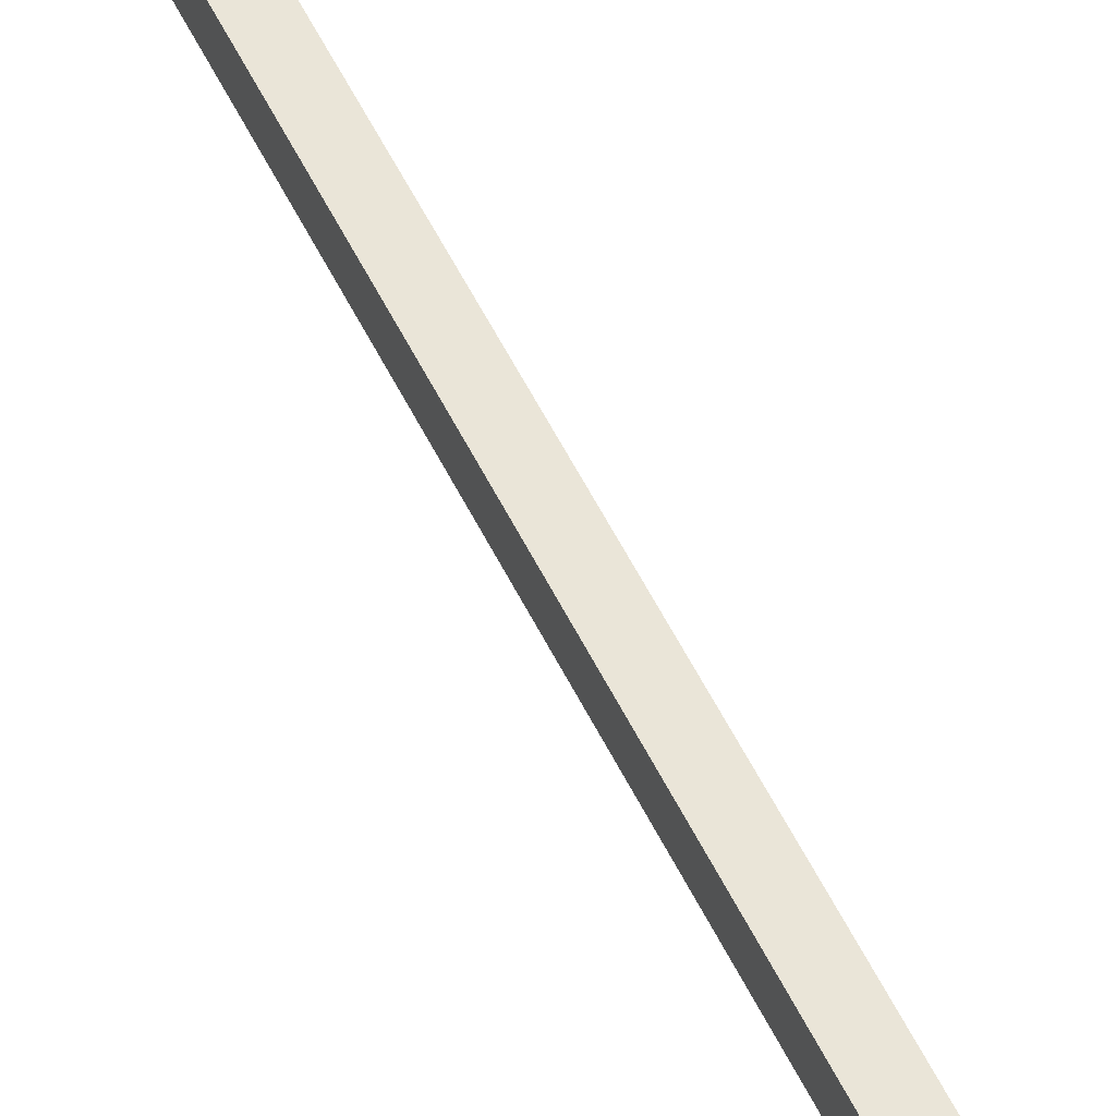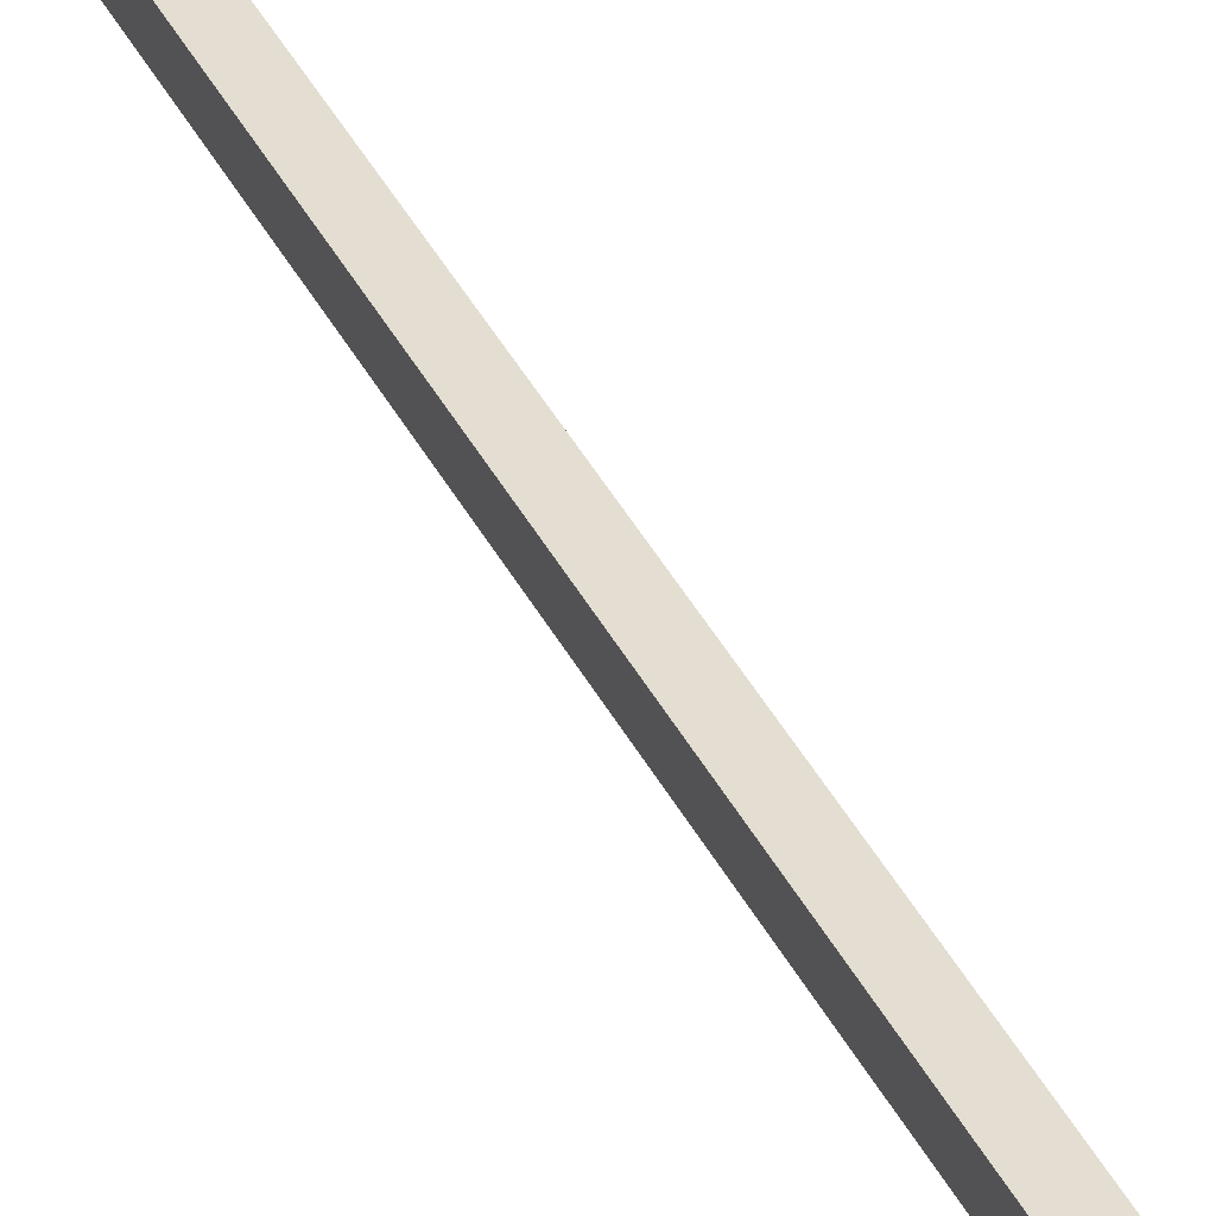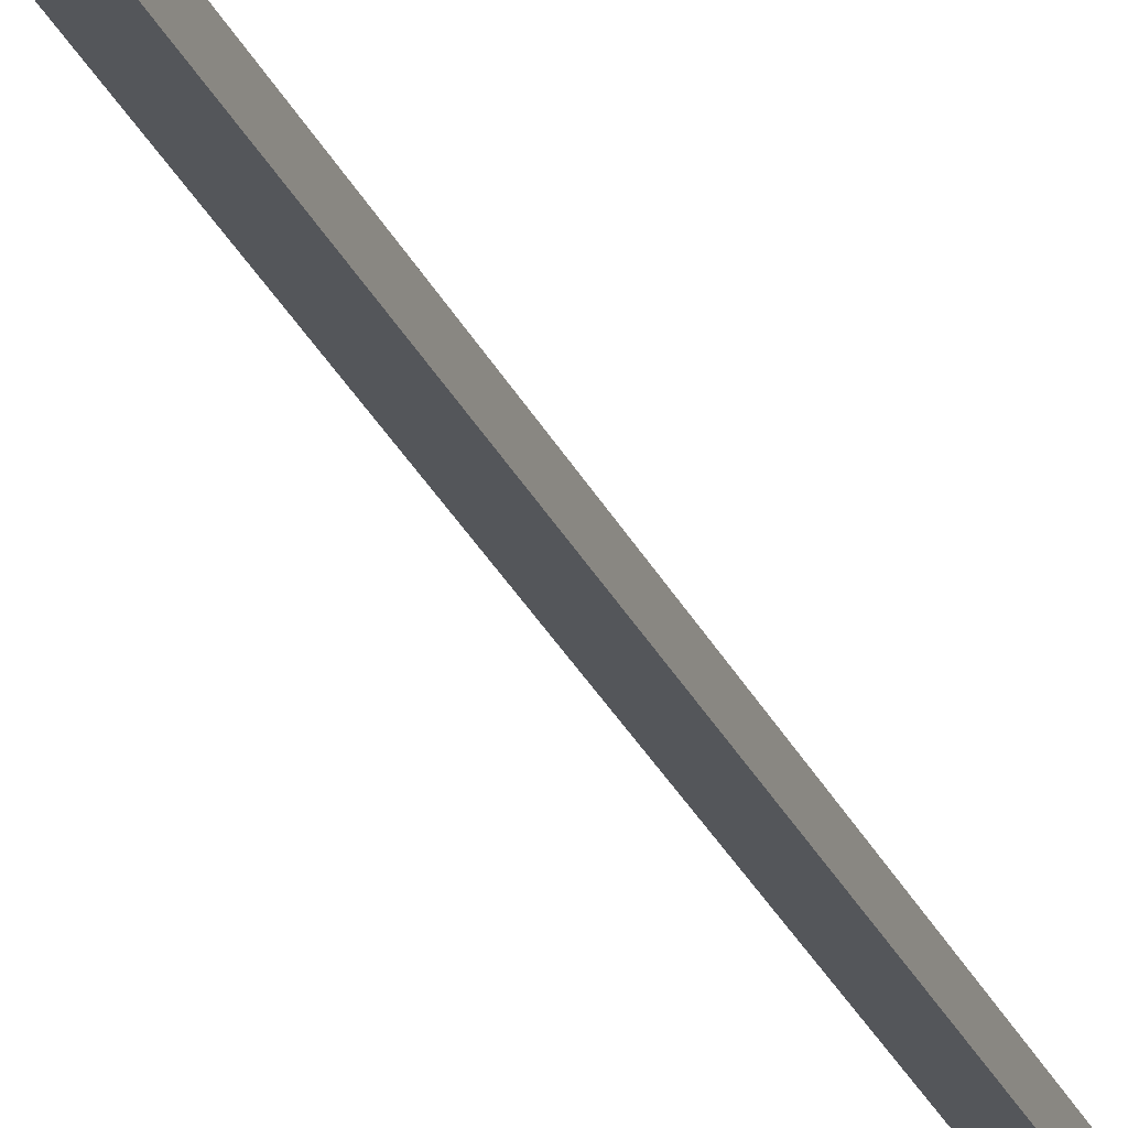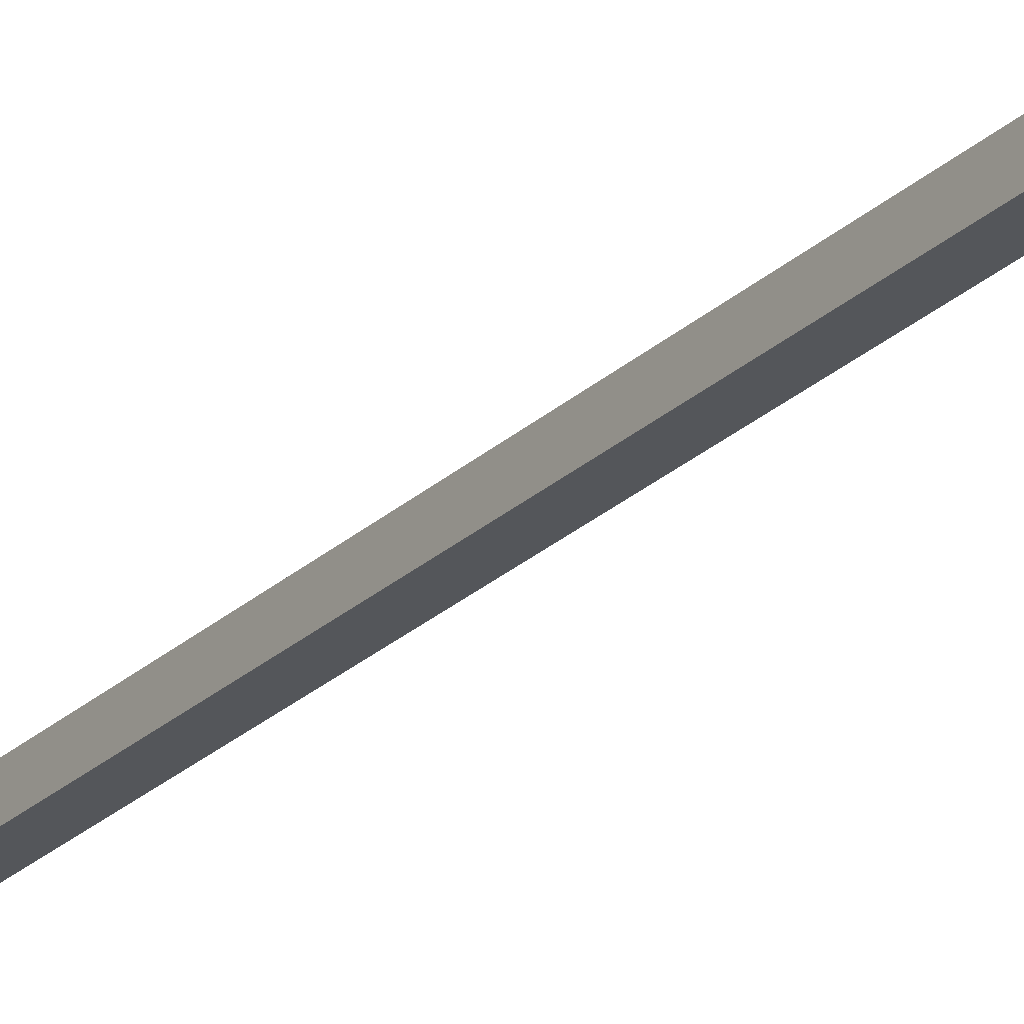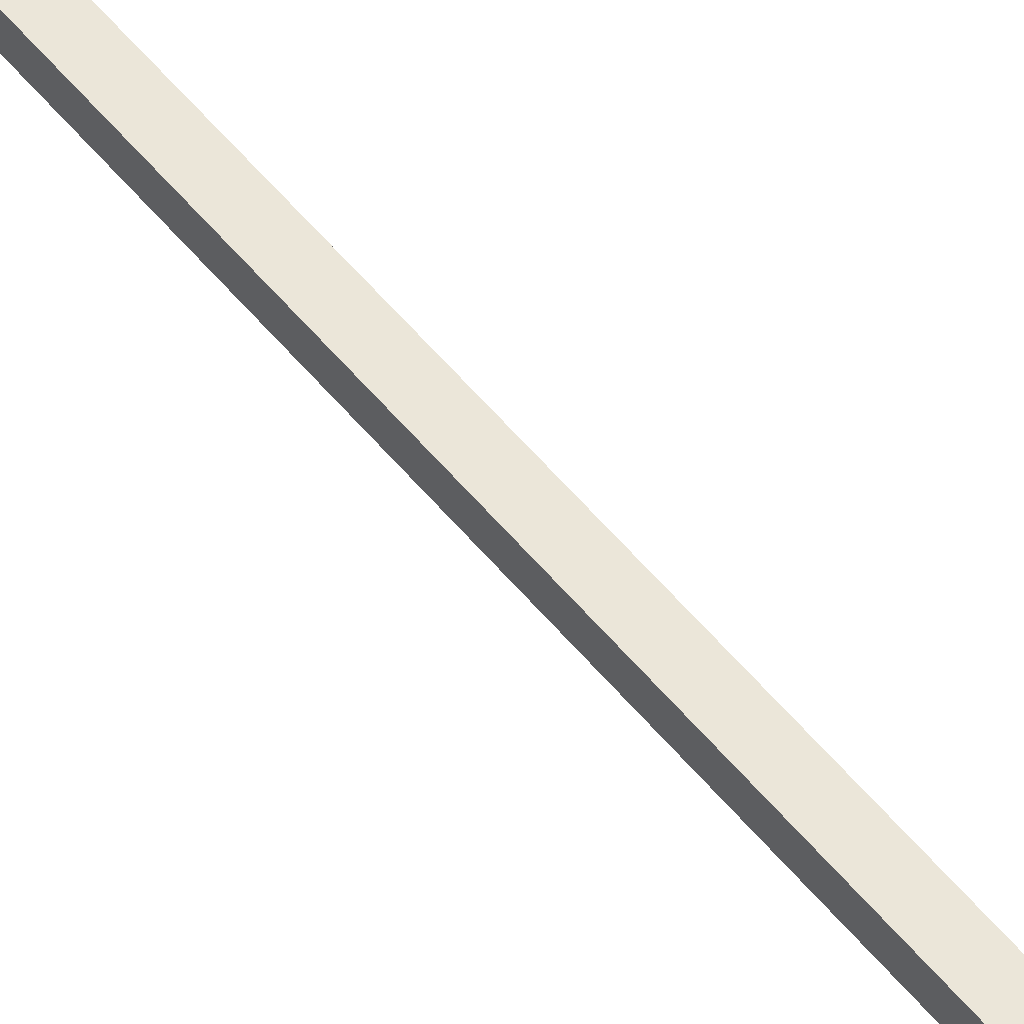
<metadata>
{"format":"obj","ext":"obj","renderer":"f3d","projection":"perspective","resolution":1024,"background":"white","views":[{"elev":44.6,"azim":-22.4,"up":"+Z"},{"elev":36.2,"azim":156.9,"up":"+Z"},{"elev":-25.2,"azim":-161.2,"up":"+Z"},{"elev":-25.2,"azim":145.5,"up":"+Z"},{"elev":55.5,"azim":-38.7,"up":"+Z"}]}
</metadata>
<code>
v -0.2578 -0.03125 -0.1797
v -0.1953 -0.03125 -0.1797
v -0.2109 -0.03125 0.05469
v -0.1953 -0.03125 -0.2422
v 0.03906 -0.03125 -0.2109
v -0.2578 -0.03125 -0.2422
v -0.2266 -0.03125 -0.4922
v -0.4922 -0.03125 -0.2109
v -0.2812 -0.03125 -0.2109
v -0.2266 -0.03125 -0.1484
v -0.3828 -0.03125 -0.04688
v -0.1641 -0.03125 -0.2109
v -0.0625 -0.03125 -0.04688
v -0.2266 -0.03125 -0.2734
v -0.04688 -0.03125 -0.375
v -0.3906 -0.03125 -0.375
v -0.2656 -0.01562 -0.1484
v -0.1562 -0.01562 -0.2031
v -0.09375 -0.01562 0.03125
v -0.1797 -0.01562 -0.1562
v -0.2344 -0.01562 -0.2734
v 0 -0.01562 -0.3125
v -0.1641 -0.01562 -0.2266
v -0.2812 -0.01562 -0.1797
v -0.3281 -0.01562 -0.4297
v -0.2734 -0.01562 -0.25
v -0.2266 -0.01562 -0.1406
v -0.4609 -0.01562 -0.09375
v -0.3047 -0.01562 -0.2031
v -0.1641 -0.01562 -0.1562
v -0.2969 -0.01562 0
v -0.2109 -0.01562 -0.125
v -0.1641 -0.01562 -0.2656
v -0.007812 -0.01562 -0.1328
v -0.1484 -0.01562 -0.2188
v -0.2969 -0.01562 -0.2656
v -0.1406 -0.01562 -0.4219
v -0.2422 -0.01562 -0.3047
v -0.2891 -0.01562 -0.1562
v -0.4453 -0.01562 -0.2969
v -0.2578 -3.75 -0.2422
v -0.1953 -3.75 -0.2422
v -0.2266 -4.281 -0.2109
v -0.2578 -3.75 -0.1797
v -0.2578 -3.375 -0.1797
v -0.2578 -3.375 -0.2422
v -0.1953 -3.375 -0.2422
v -0.1953 -3.75 -0.1797
v -0.1953 -3.375 -0.1797
v -0.1953 -3 -0.1797
v -0.2578 -3 -0.1797
v -0.2578 -3 -0.2422
v -0.1953 -3 -0.2422
v -0.2578 0 -0.1797
v -0.2578 0 -0.2422
v -0.2578 -0.375 -0.2422
v -0.2578 -0.375 -0.1797
v -0.1953 0 -0.1797
v -0.1953 -0.375 -0.1797
v -0.1953 0 -0.2422
v -0.1953 -0.375 -0.2422
v -0.1953 -0.75 -0.2422
v -0.2578 -0.75 -0.2422
v -0.2578 -0.75 -0.1797
v -0.1953 -0.75 -0.1797
v -0.1953 -1.125 -0.1797
v -0.1953 -1.125 -0.2422
v -0.2578 -1.125 -0.2422
v -0.2578 -1.125 -0.1797
v -0.2578 -1.5 -0.1797
v -0.1953 -1.5 -0.1797
v -0.1953 -1.5 -0.2422
v -0.2578 -1.5 -0.2422
v -0.2578 -1.875 -0.2422
v -0.2578 -1.875 -0.1797
v -0.1953 -1.875 -0.1797
v -0.1953 -1.875 -0.2422
v -0.1953 -2.25 -0.2422
v -0.2578 -2.25 -0.2422
v -0.2578 -2.25 -0.1797
v -0.1953 -2.25 -0.1797
v -0.1953 -2.625 -0.1797
v -0.1953 -2.625 -0.2422
v -0.2578 -2.625 -0.2422
v -0.2578 -2.625 -0.1797
f 1 2 3
f 2 4 5
f 4 6 7
f 6 1 8
f 9 10 11
f 10 12 13
f 12 14 15
f 14 9 16
f 41 42 43
f 41 43 44
f 41 44 45
f 41 45 46
f 41 46 42
f 42 46 47
f 42 47 48
f 42 48 43
f 43 48 44
f 44 48 49
f 44 49 45
f 45 49 50
f 45 50 51
f 45 51 46
f 46 51 52
f 46 52 47
f 47 52 53
f 47 53 49
f 47 49 48
f 54 55 56
f 54 56 57
f 54 57 58
f 58 57 59
f 58 59 60
f 60 59 61
f 60 61 55
f 55 61 56
f 56 61 62
f 56 62 63
f 56 63 57
f 57 63 64
f 57 64 59
f 59 64 65
f 59 65 61
f 61 65 62
f 62 65 66
f 62 66 67
f 62 67 63
f 63 67 68
f 63 68 64
f 64 68 69
f 64 69 65
f 65 69 66
f 66 69 70
f 66 70 71
f 66 71 67
f 67 71 72
f 67 72 68
f 68 72 73
f 68 73 69
f 69 73 70
f 70 73 74
f 70 74 75
f 70 75 71
f 71 75 76
f 71 76 72
f 72 76 77
f 72 77 73
f 73 77 74
f 74 77 78
f 74 78 79
f 74 79 75
f 75 79 80
f 75 80 76
f 76 80 81
f 76 81 77
f 77 81 78
f 78 81 82
f 78 82 83
f 78 83 79
f 79 83 84
f 79 84 80
f 80 84 85
f 80 85 81
f 81 85 82
f 82 85 51
f 82 51 50
f 82 50 83
f 83 50 53
f 83 53 84
f 84 53 52
f 84 52 85
f 85 52 51
f 53 50 49
f 17 18 19
f 20 21 22
f 23 24 25
f 26 27 28
f 29 30 31
f 32 33 34
f 35 36 37
f 38 39 40

</code>
